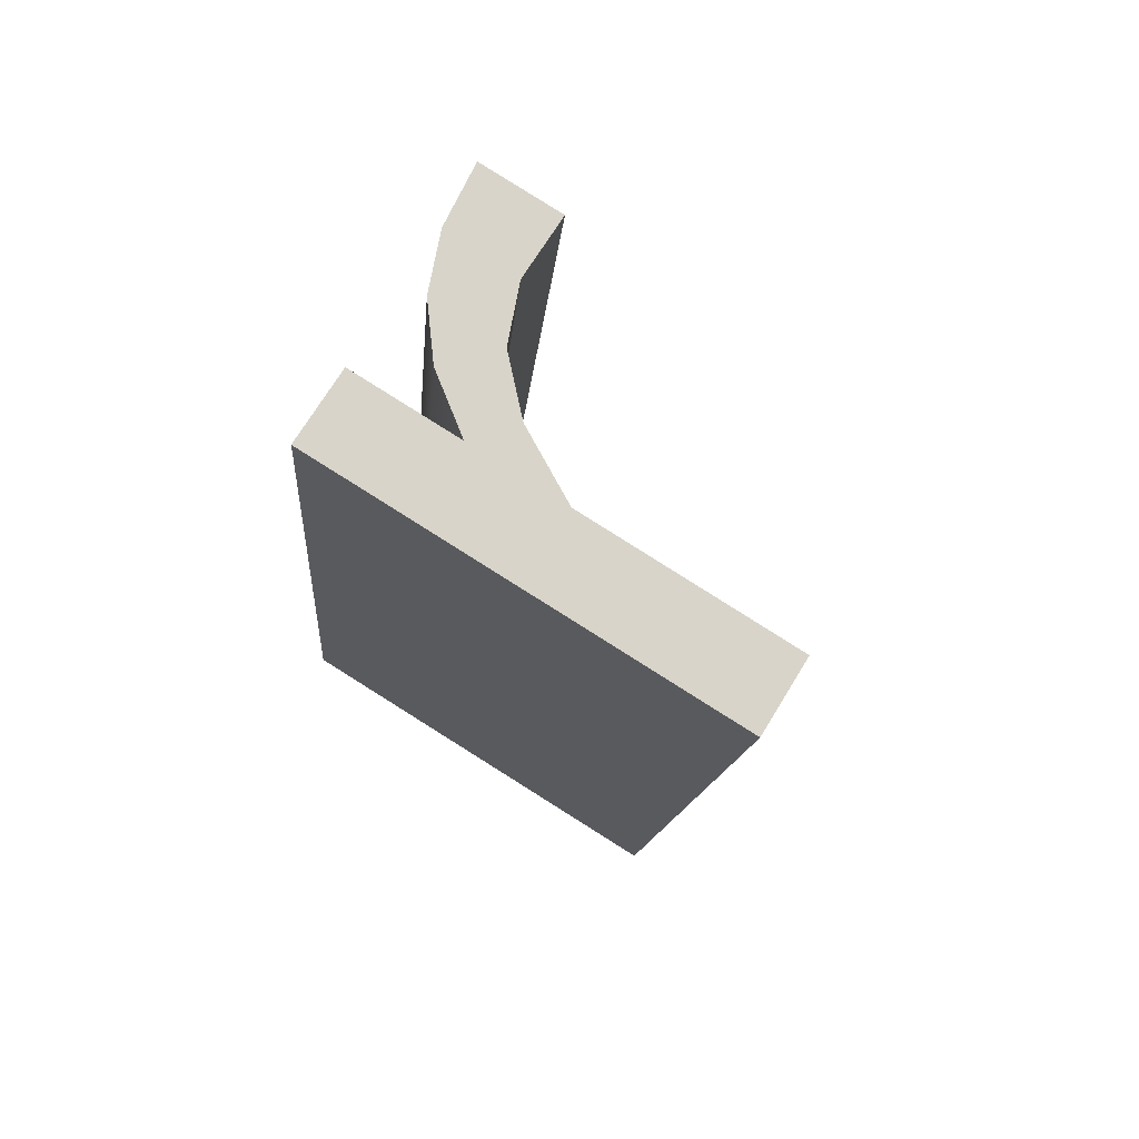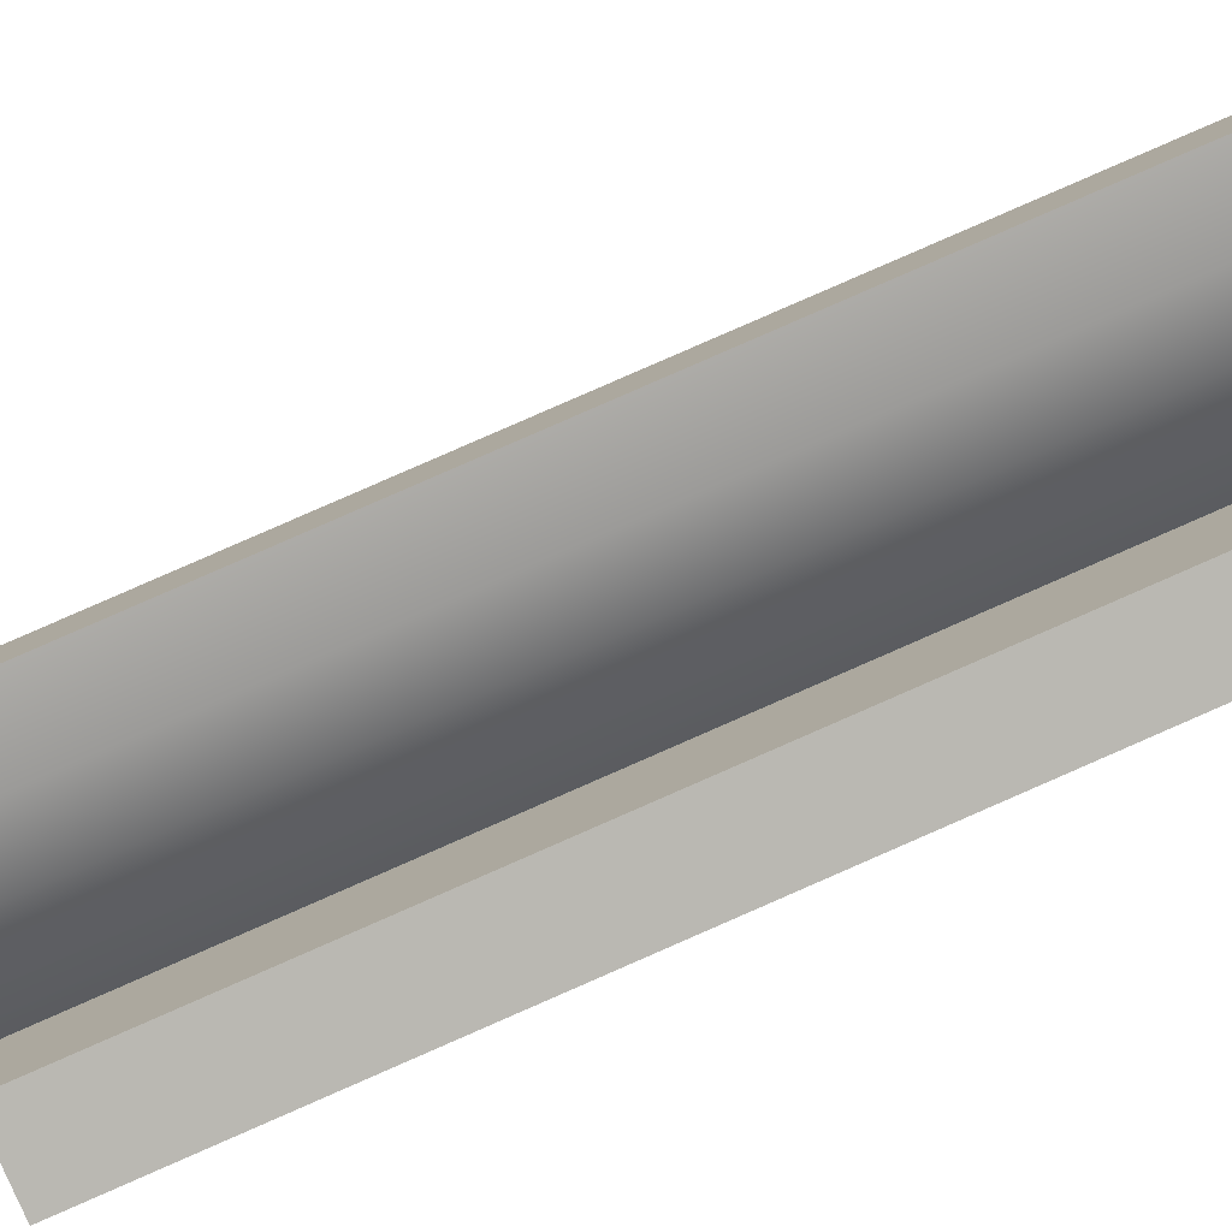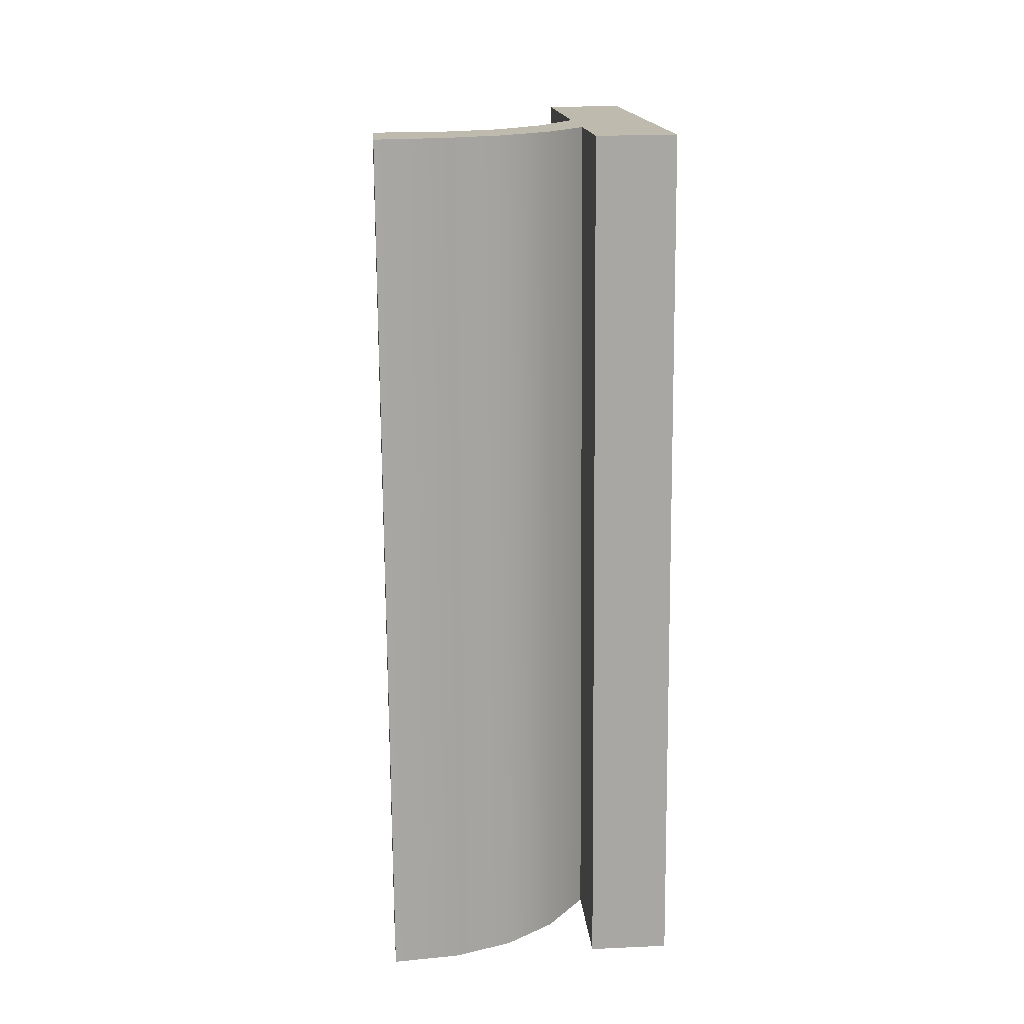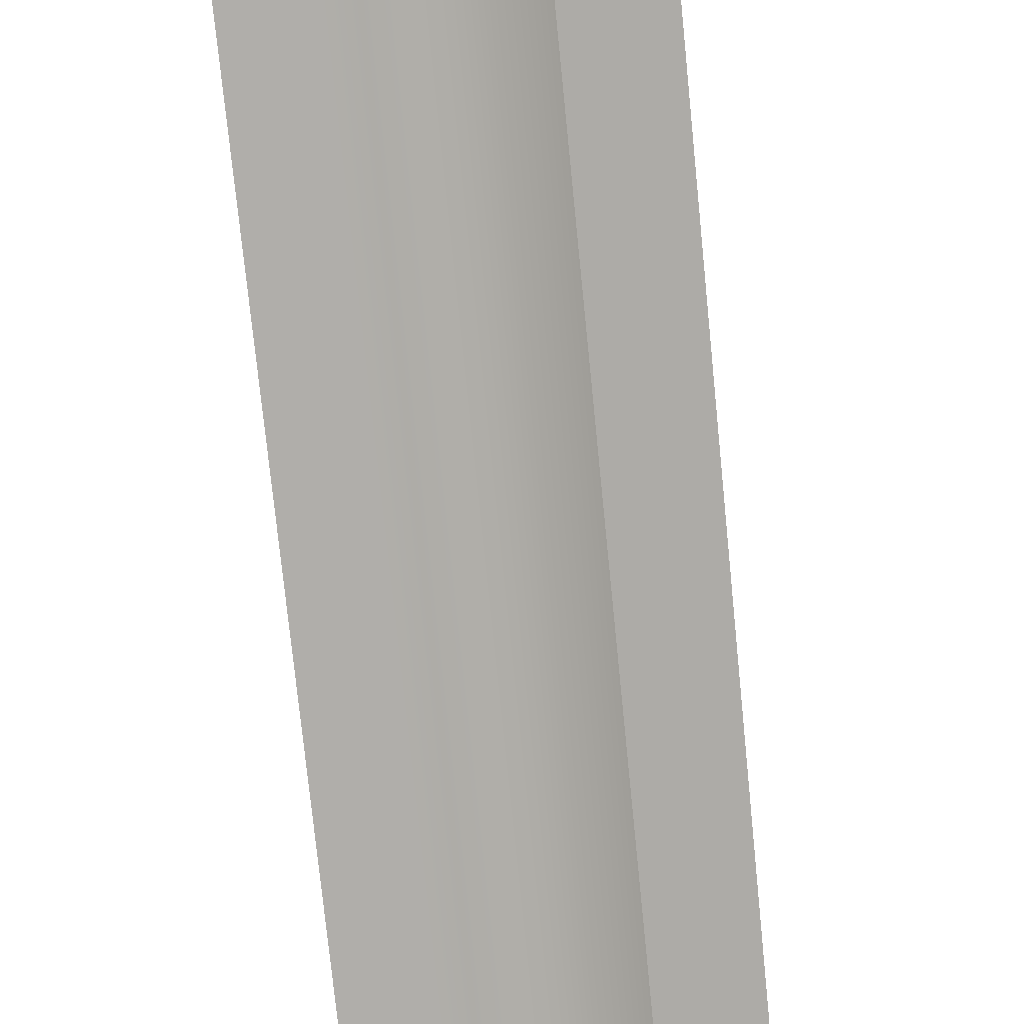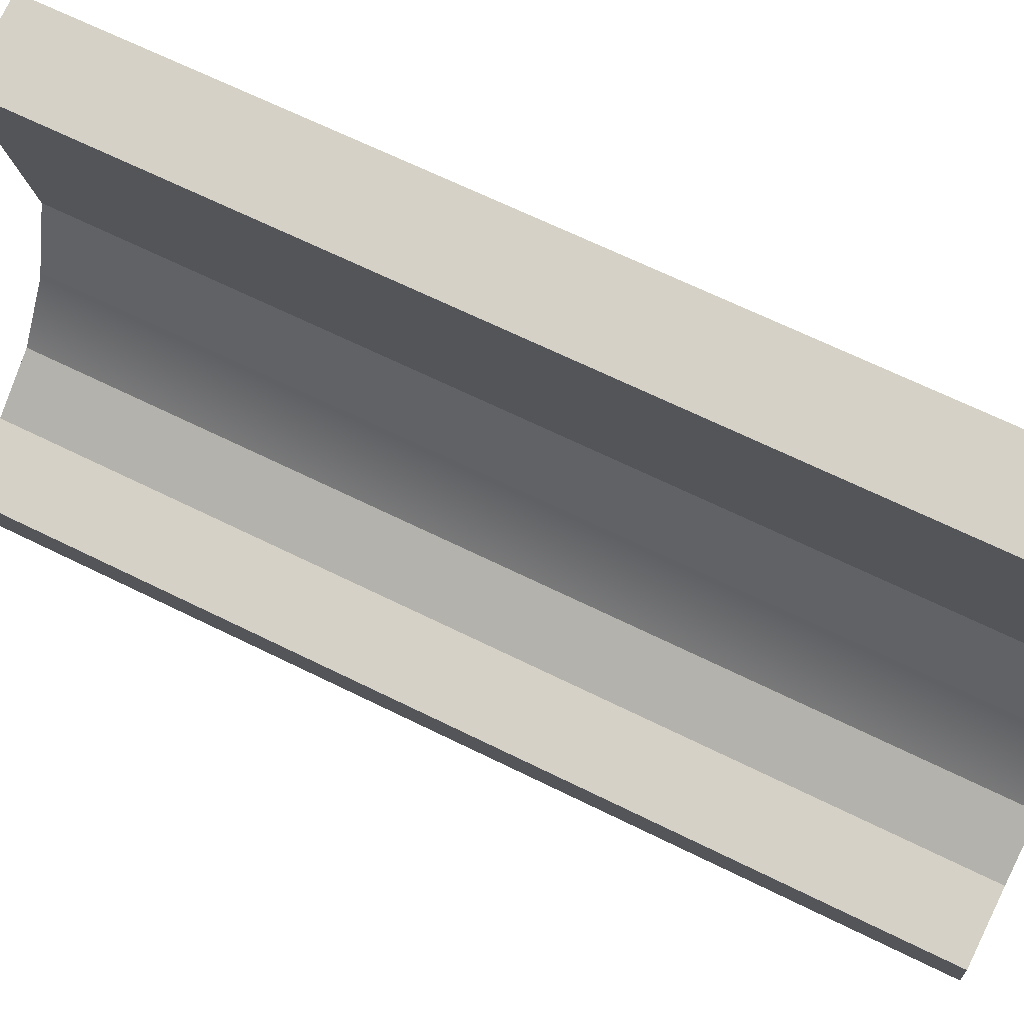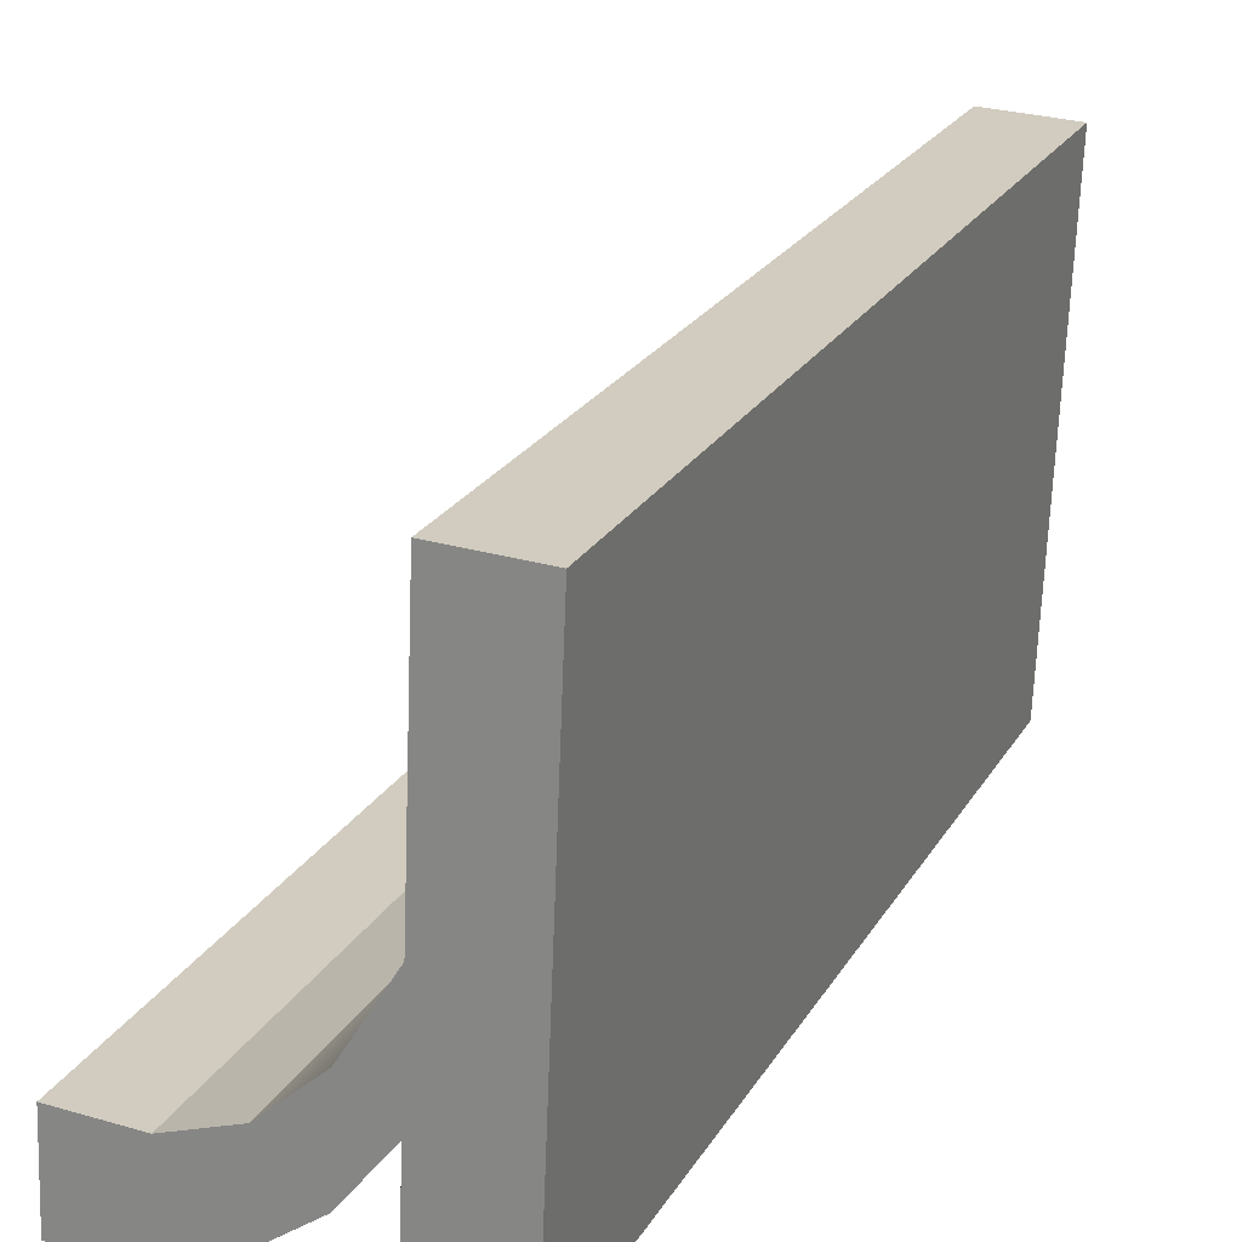
<metadata>
{"format":"obj","ext":"obj","renderer":"f3d","projection":"perspective","resolution":1024,"background":"white","views":[{"elev":73.0,"azim":-58.4,"up":"+Y"},{"elev":-79.8,"azim":112.8,"up":"+Z"},{"elev":21.5,"azim":175.5,"up":"+Y"},{"elev":-70.9,"azim":-174.2,"up":"+Z"},{"elev":78.3,"azim":116.0,"up":"+Z"},{"elev":28.9,"azim":-157.1,"up":"+Z"}]}
</metadata>
<code>
o #ID1514
v 0.3681 0.05621 -0.1933
v 0.3675 0.05598 -0.191
v 0.3675 0.05613 -0.1925
v 0.3681 0.05608 -0.1921
v 0.3688 0.05615 -0.1927
v 0.3688 0.05626 -0.1939
v 0.3696 0.05618 -0.1931
v 0.3697 0.0563 -0.1942
v 0.3706 0.05618 -0.193
v 0.3706 0.05631 -0.1943
v 0.3675 0.0563 -0.1942
v 0.3664 0.05565 -0.1878
v 0.3664 0.0563 -0.1942
v 0.3675 0.05565 -0.1878
v 0.3706 0.05618 -0.193
v 0.3696 0.06882 -0.1918
v 0.3696 0.05618 -0.1931
v 0.3706 0.06882 -0.1918
v 0.3696 0.06882 -0.1918
v 0.3688 0.05615 -0.1927
v 0.3696 0.05618 -0.1931
v 0.3688 0.06879 -0.1915
v 0.3688 0.05615 -0.1927
v 0.3681 0.06872 -0.1908
v 0.3681 0.05608 -0.1921
v 0.3688 0.06879 -0.1915
v 0.3675 0.06862 -0.1898
v 0.3675 0.05598 -0.191
v 0.3675 0.05598 -0.191
v 0.3675 0.06829 -0.1865
v 0.3675 0.05565 -0.1878
v 0.3675 0.06862 -0.1898
v 0.3675 0.06829 -0.1865
v 0.3664 0.05565 -0.1878
v 0.3675 0.05565 -0.1878
v 0.3664 0.06829 -0.1865
v 0.3664 0.06893 -0.1929
v 0.3664 0.05565 -0.1878
v 0.3664 0.06829 -0.1865
v 0.3664 0.0563 -0.1942
v 0.3664 0.06893 -0.1929
v 0.3675 0.0563 -0.1942
v 0.3664 0.0563 -0.1942
v 0.3675 0.06893 -0.1929
v 0.3675 0.0563 -0.1942
v 0.3675 0.06877 -0.1913
v 0.3675 0.05613 -0.1925
v 0.3675 0.06893 -0.1929
v 0.3681 0.06885 -0.1921
v 0.3675 0.05613 -0.1925
v 0.3675 0.06877 -0.1913
v 0.3681 0.05621 -0.1933
v 0.3688 0.05626 -0.1939
v 0.3688 0.0689 -0.1926
v 0.3697 0.06894 -0.1929
v 0.3697 0.0563 -0.1942
v 0.3706 0.05631 -0.1943
v 0.3706 0.06895 -0.193
v 0.3706 0.05631 -0.1943
v 0.3706 0.06882 -0.1918
v 0.3706 0.05618 -0.193
v 0.3706 0.06895 -0.193
v 0.3681 0.06872 -0.1908
v 0.3675 0.06877 -0.1913
v 0.3675 0.06862 -0.1898
v 0.3681 0.06885 -0.1921
v 0.3688 0.06879 -0.1915
v 0.3688 0.0689 -0.1926
v 0.3696 0.06882 -0.1918
v 0.3697 0.06894 -0.1929
v 0.3706 0.06882 -0.1918
v 0.3706 0.06895 -0.193
v 0.3675 0.06829 -0.1865
v 0.3664 0.06893 -0.1929
v 0.3664 0.06829 -0.1865
v 0.3675 0.06893 -0.1929
f 1 2 3
f 3 2 1
f 2 1 4
f 4 1 2
f 4 1 5
f 5 1 4
f 5 1 6
f 6 1 5
f 5 6 7
f 7 6 5
f 7 6 8
f 8 6 7
f 7 8 9
f 9 8 7
f 9 8 10
f 10 8 9
f 11 12 13
f 13 12 11
f 12 11 14
f 14 11 12
f 14 11 3
f 3 11 14
f 14 3 2
f 2 3 14
f 15 16 17
f 17 16 15
f 16 15 18
f 18 15 16
f 19 20 21
f 21 20 19
f 20 19 22
f 22 19 20
f 23 24 25
f 25 24 23
f 24 23 26
f 26 23 24
f 25 27 28
f 28 27 25
f 27 25 24
f 24 25 27
f 29 30 31
f 31 30 29
f 30 29 32
f 32 29 30
f 33 34 35
f 35 34 33
f 34 33 36
f 36 33 34
f 37 38 39
f 39 38 37
f 38 37 40
f 40 37 38
f 41 42 43
f 43 42 41
f 42 41 44
f 44 41 42
f 45 46 47
f 47 46 45
f 46 45 48
f 48 45 46
f 49 50 51
f 51 50 49
f 50 49 52
f 52 49 50
f 49 53 52
f 52 53 49
f 53 49 54
f 54 49 53
f 53 55 56
f 56 55 53
f 55 53 54
f 54 53 55
f 55 57 56
f 56 57 55
f 57 55 58
f 58 55 57
f 59 60 61
f 61 60 59
f 60 59 62
f 62 59 60
f 63 64 65
f 65 64 63
f 64 63 66
f 66 63 64
f 66 63 67
f 67 63 66
f 66 67 68
f 68 67 66
f 68 67 69
f 69 67 68
f 68 69 70
f 70 69 68
f 70 69 71
f 71 69 70
f 70 71 72
f 72 71 70
f 73 74 75
f 75 74 73
f 74 73 76
f 76 73 74
f 76 73 65
f 65 73 76
f 76 65 64
f 64 65 76

</code>
